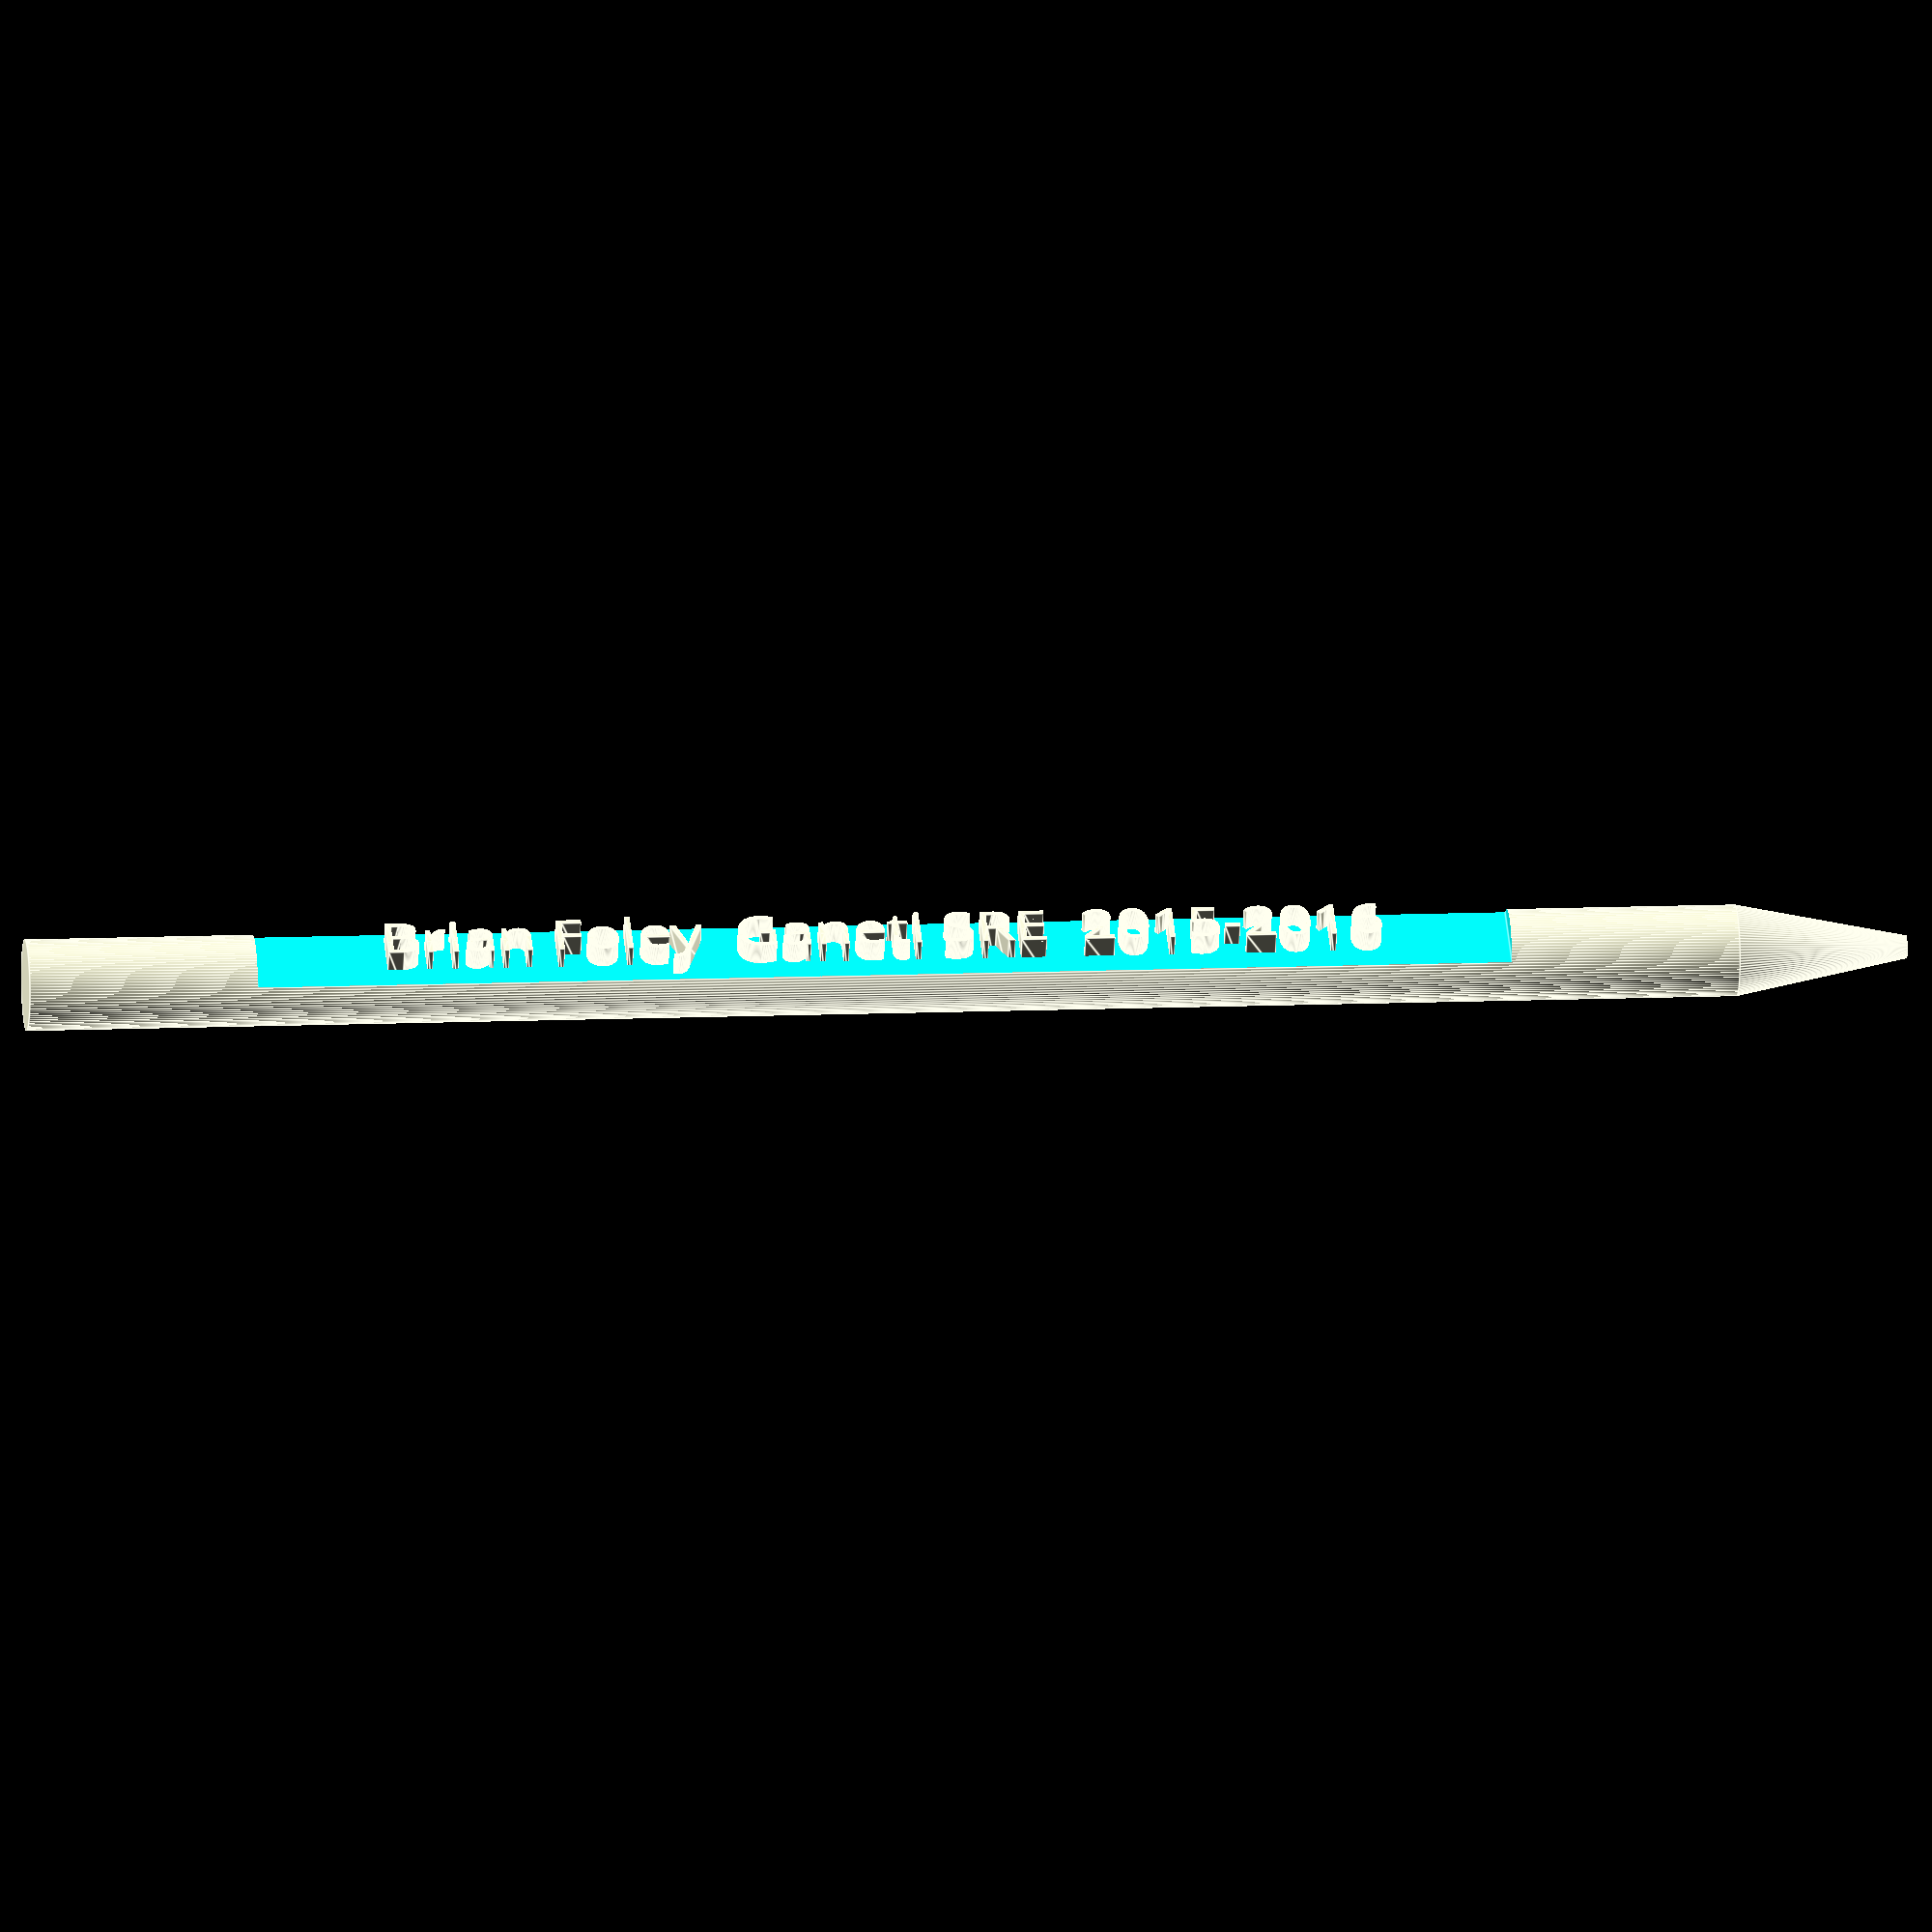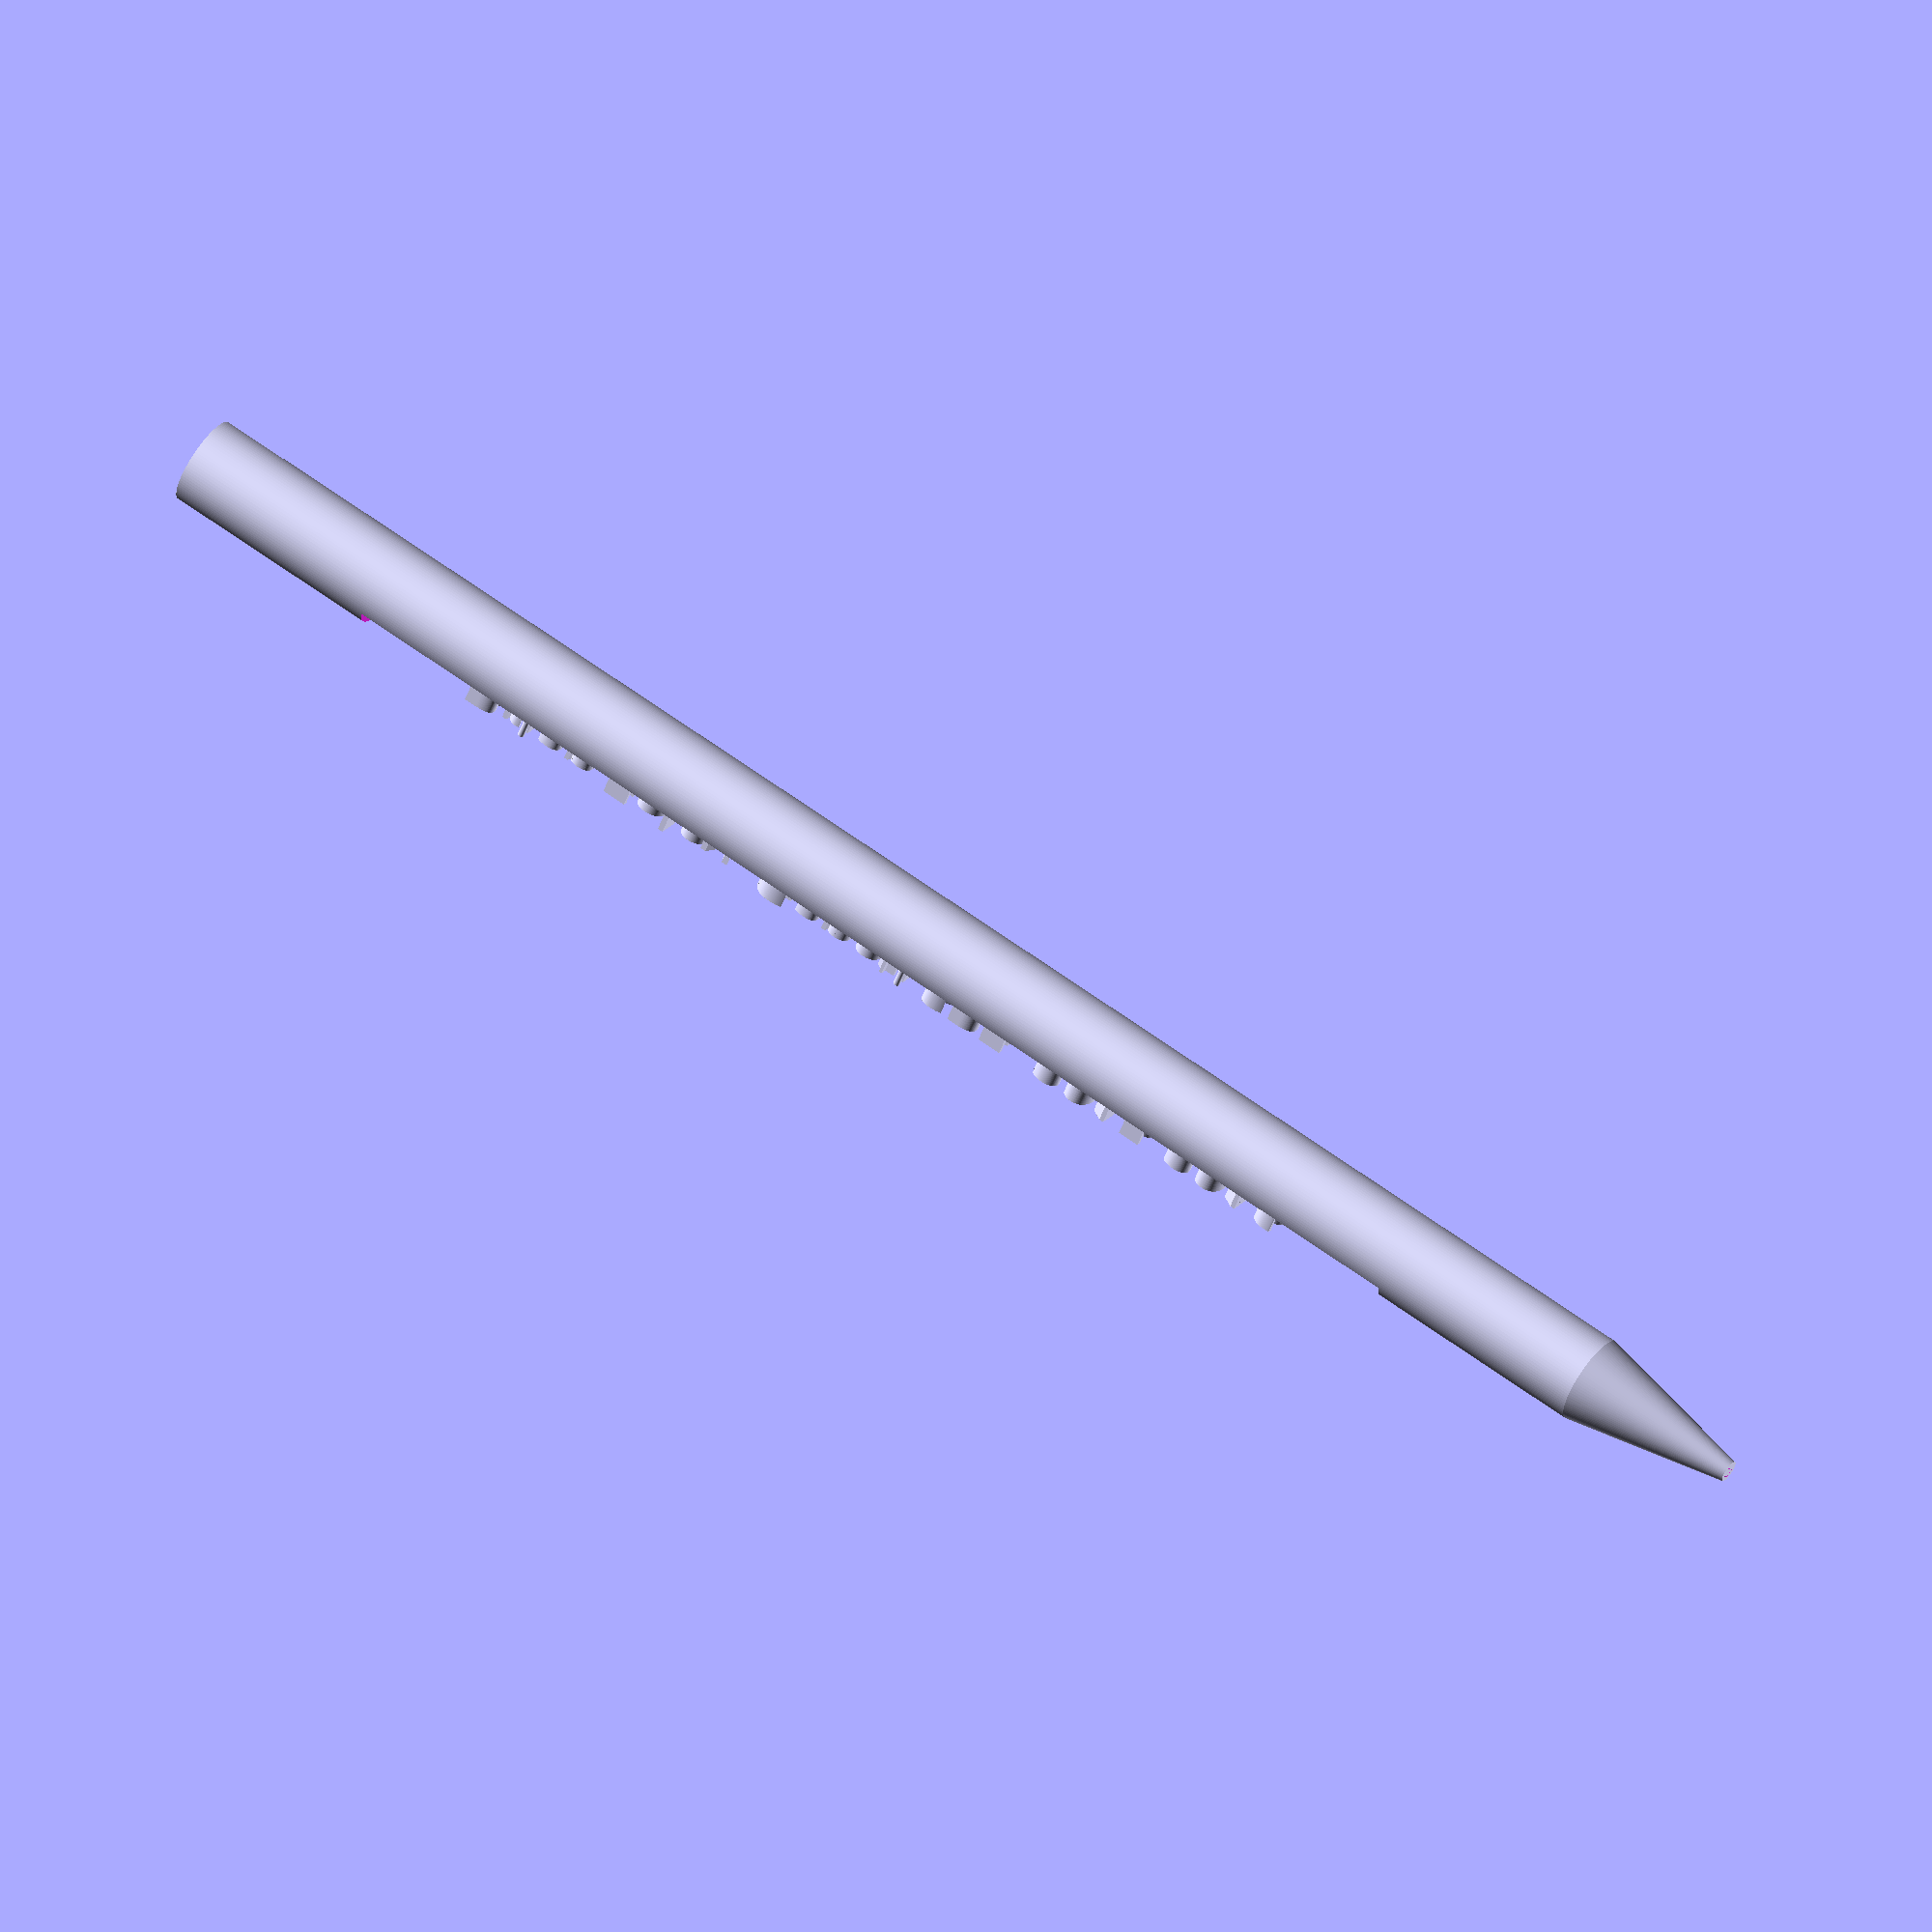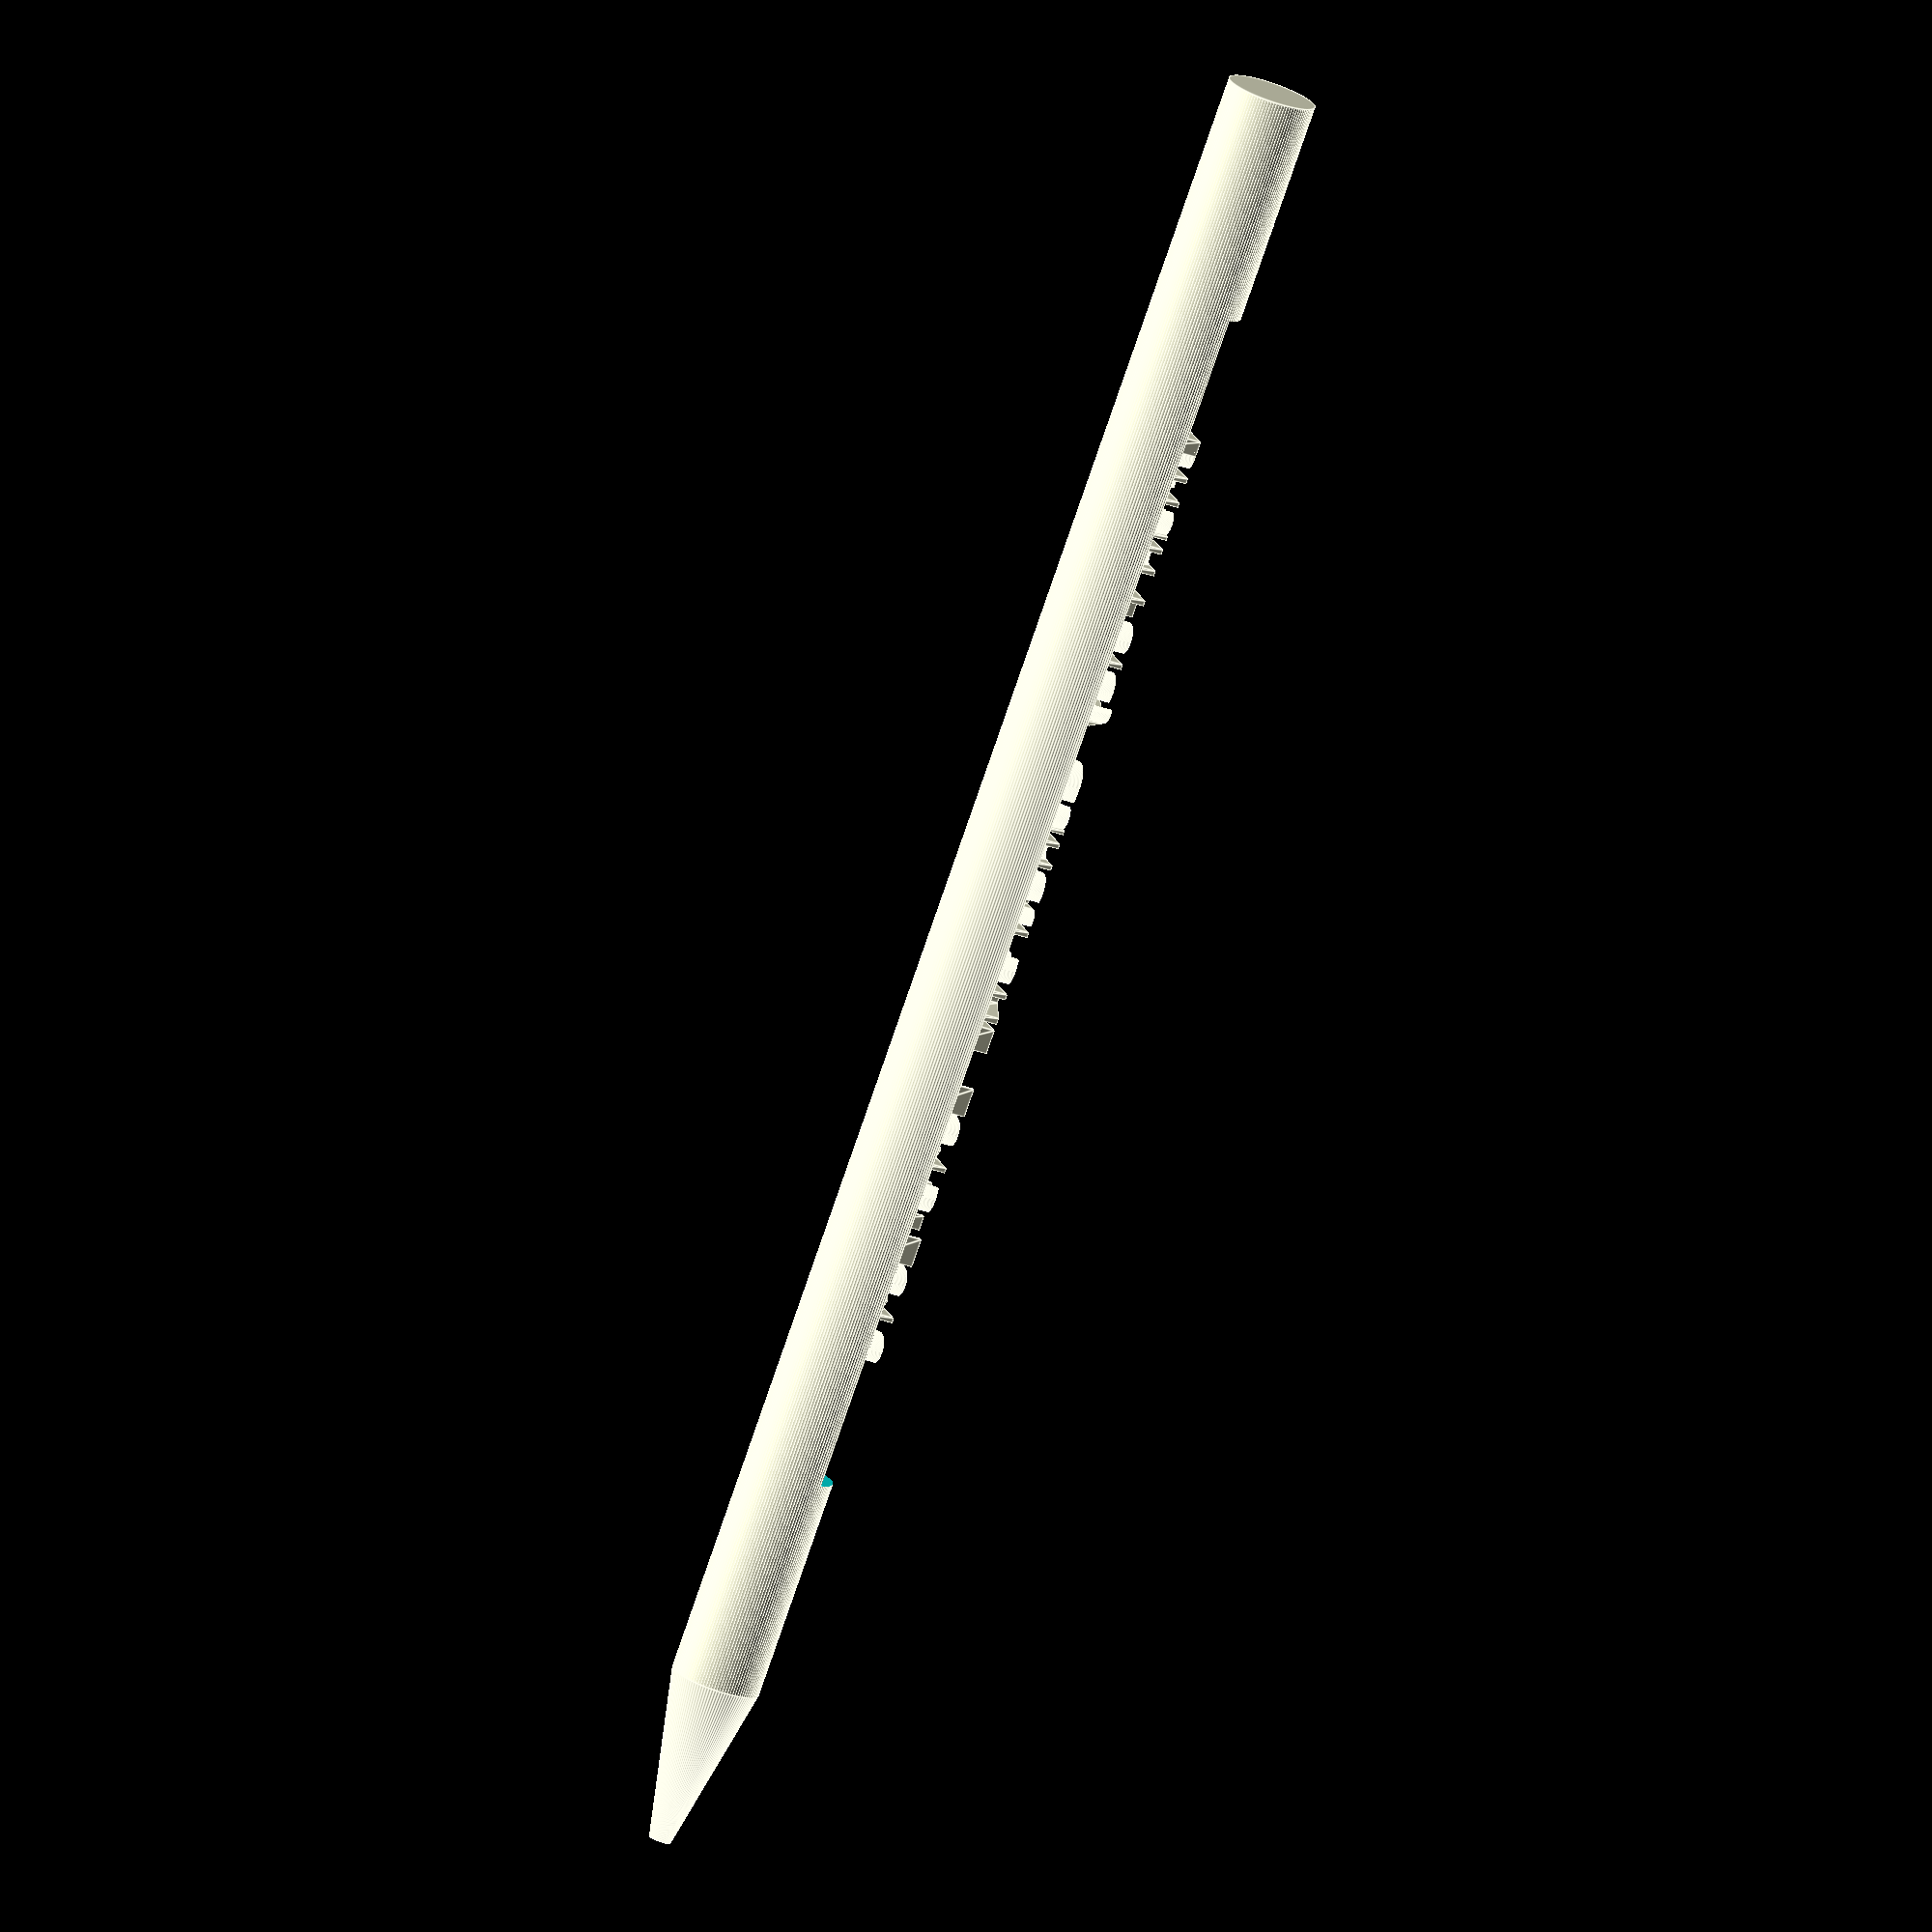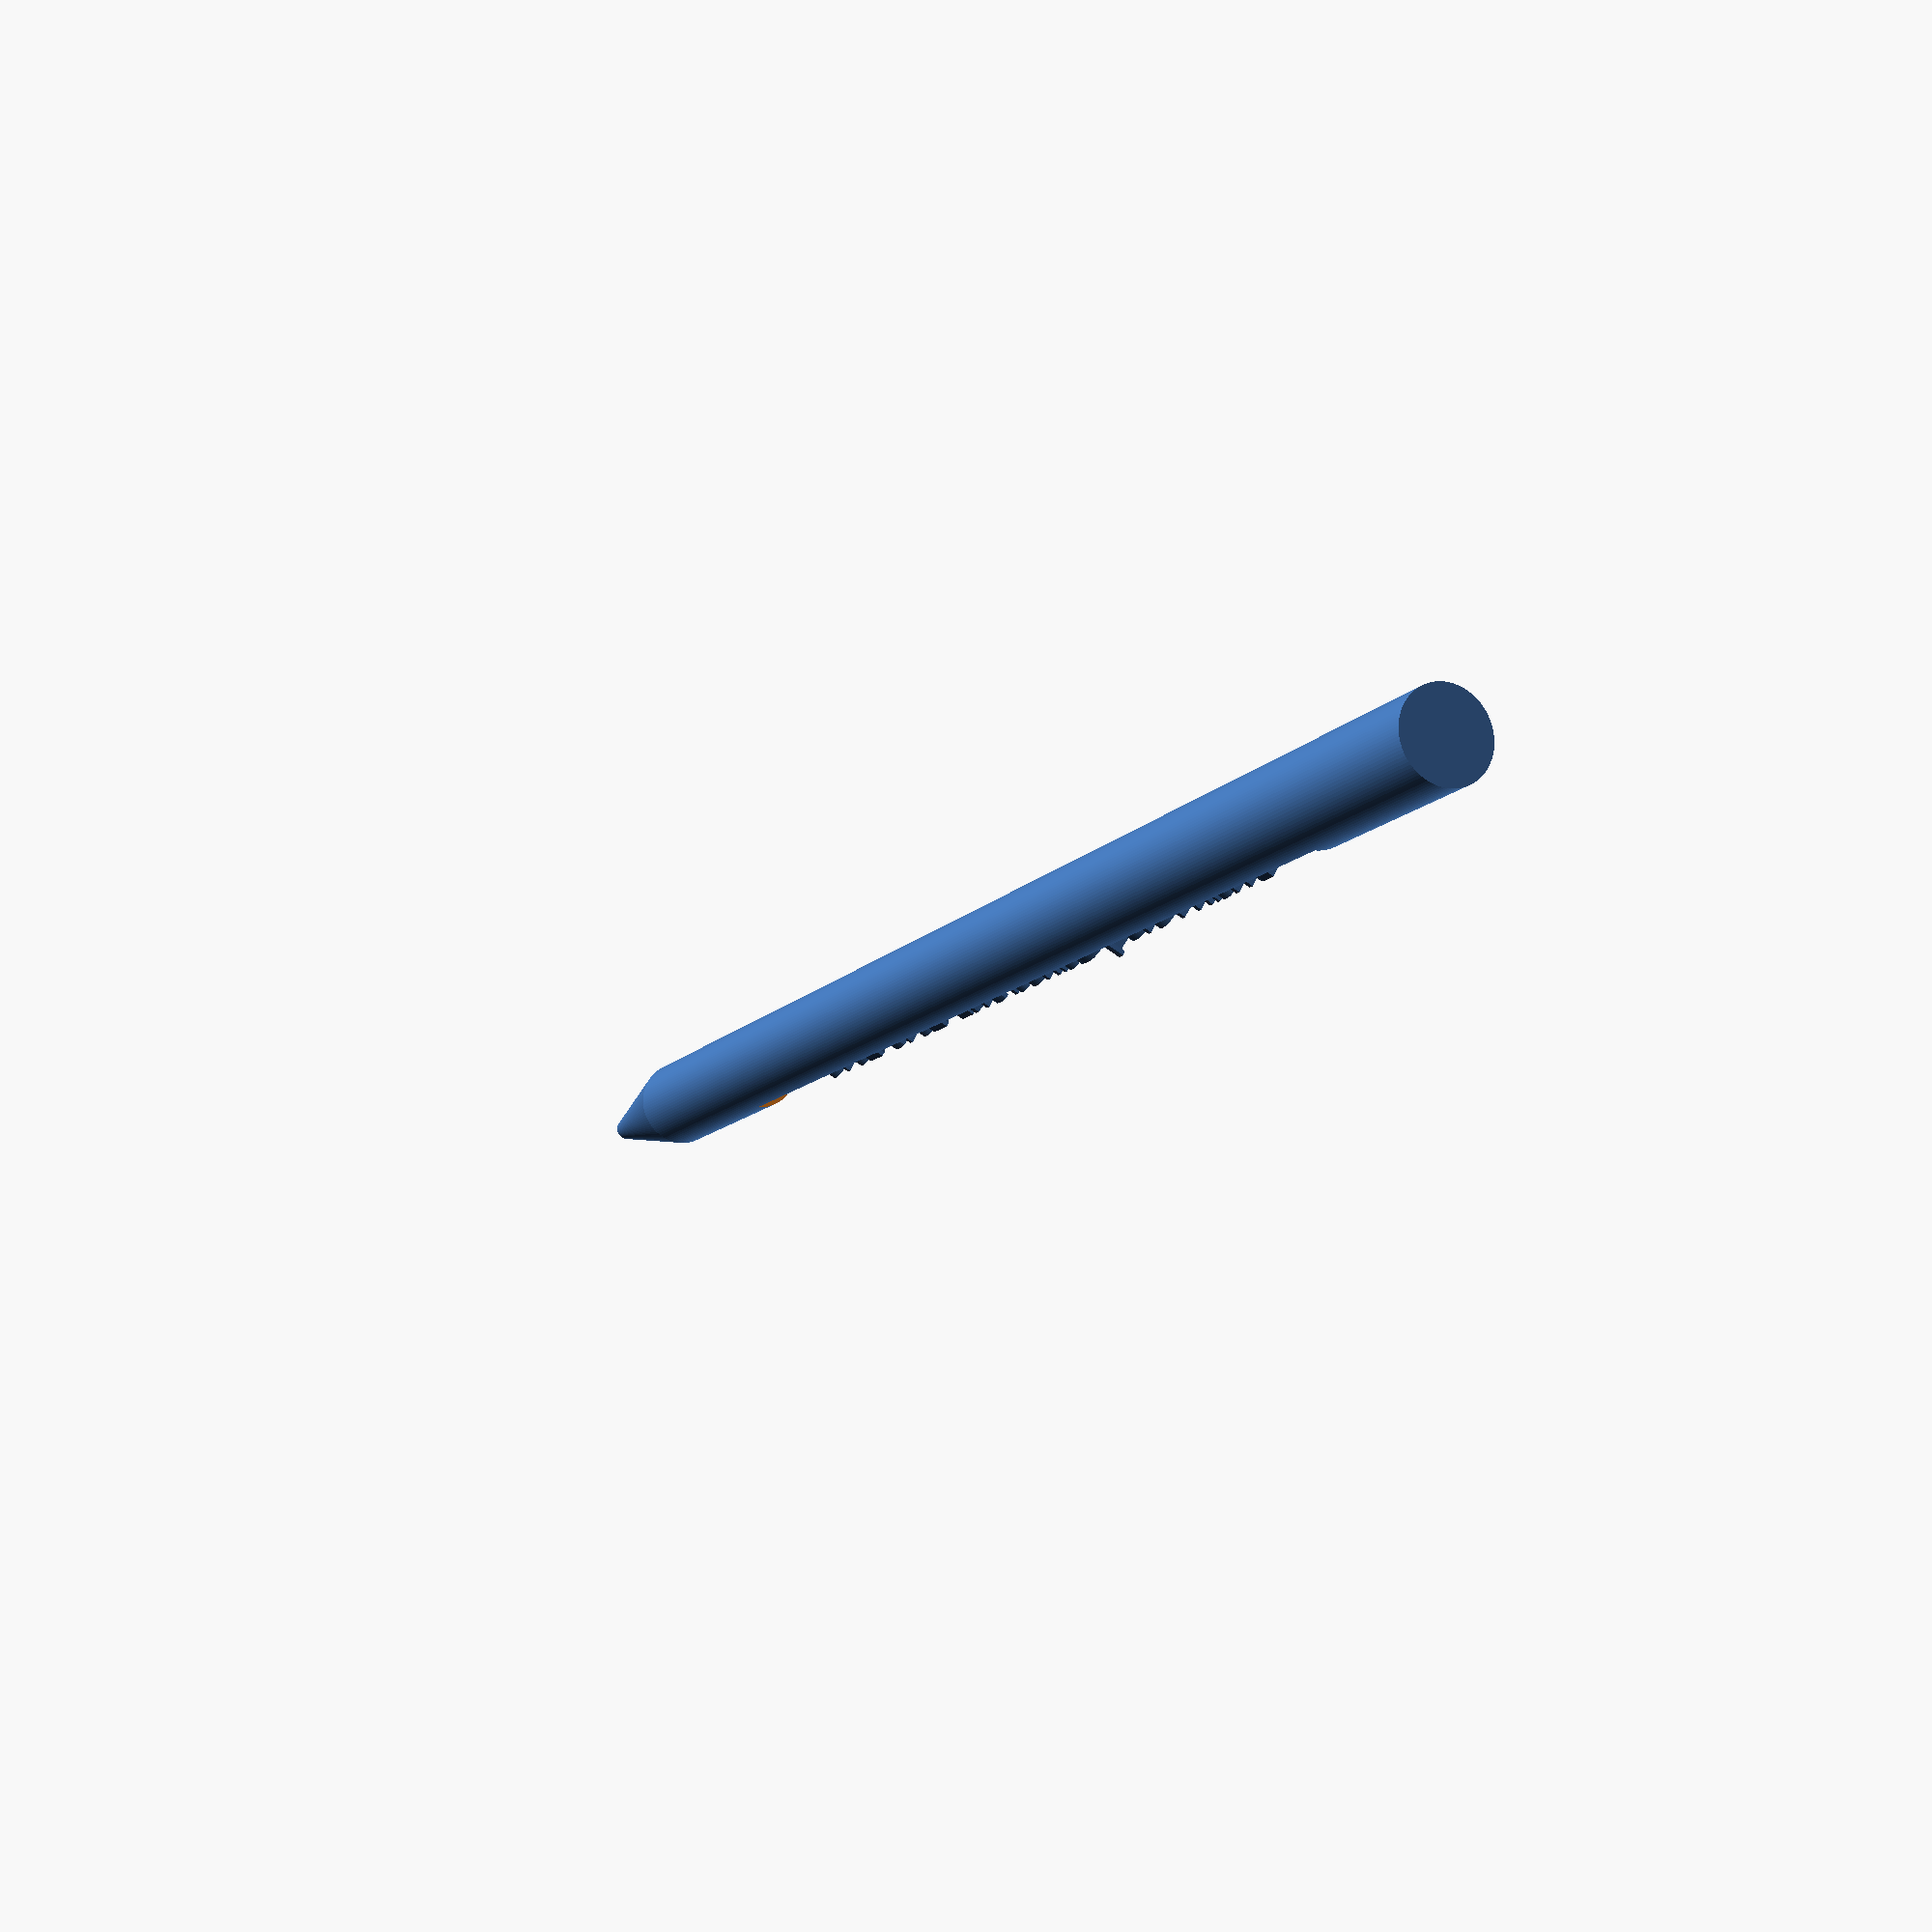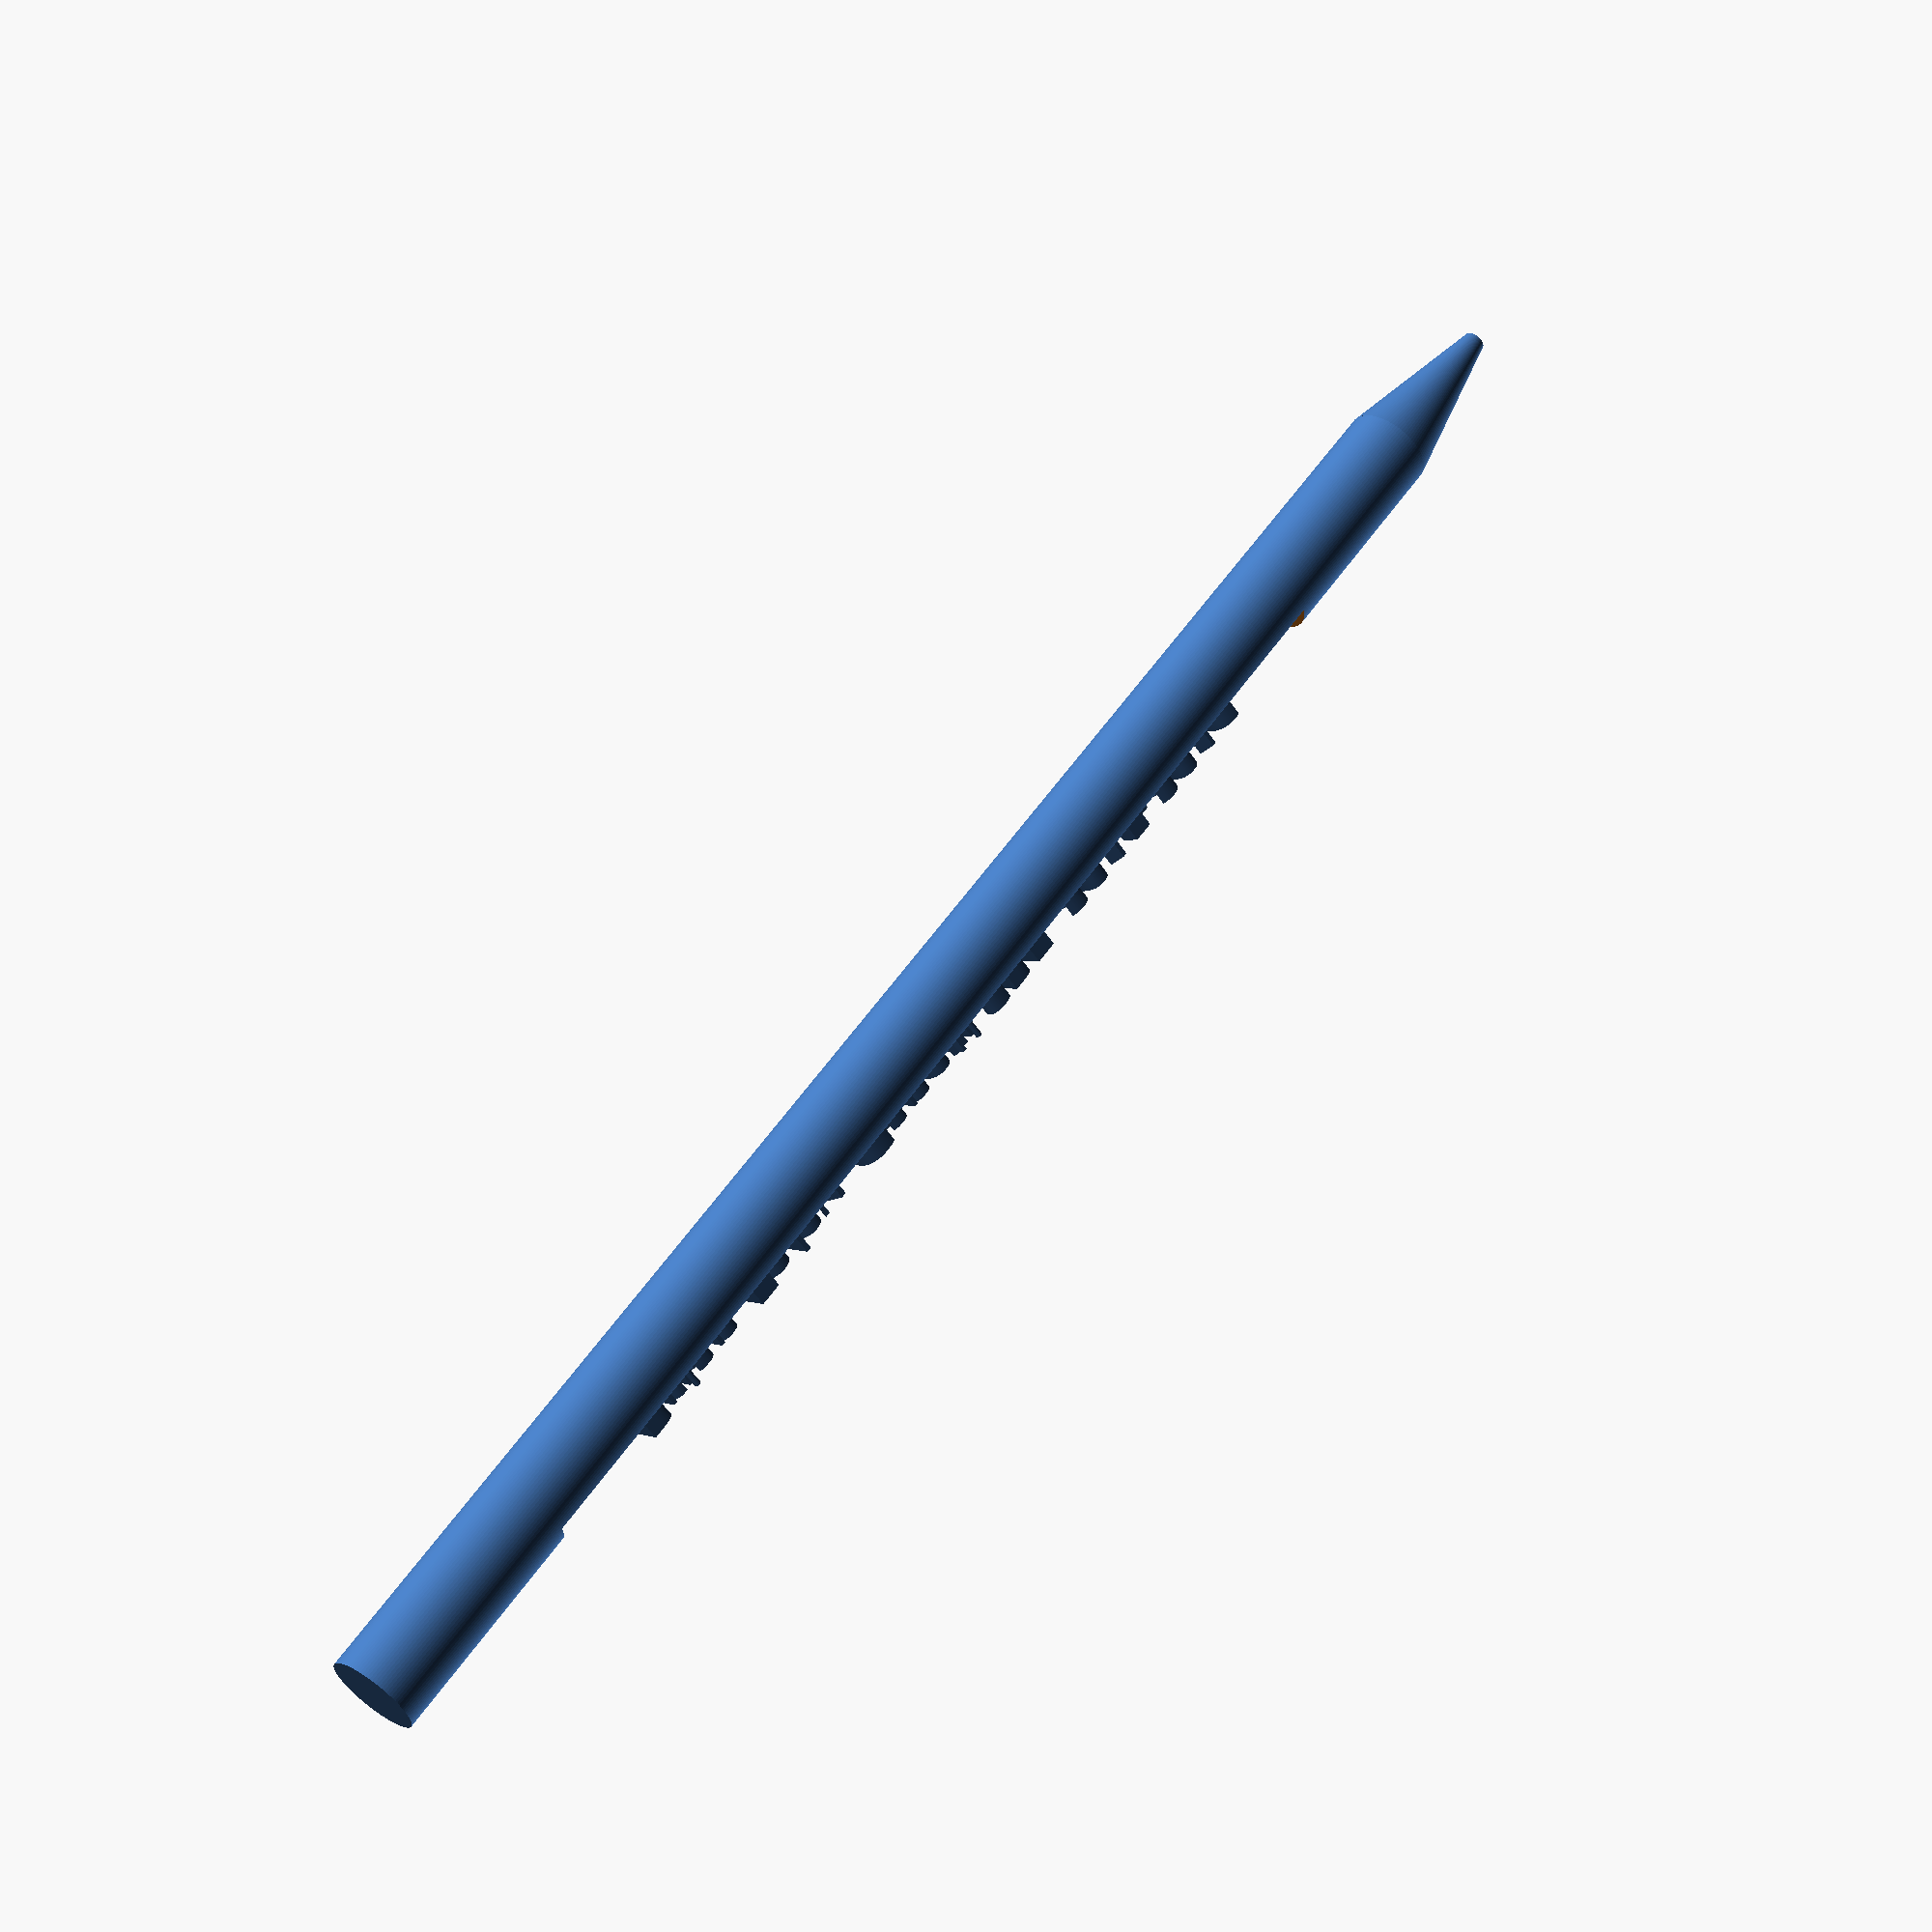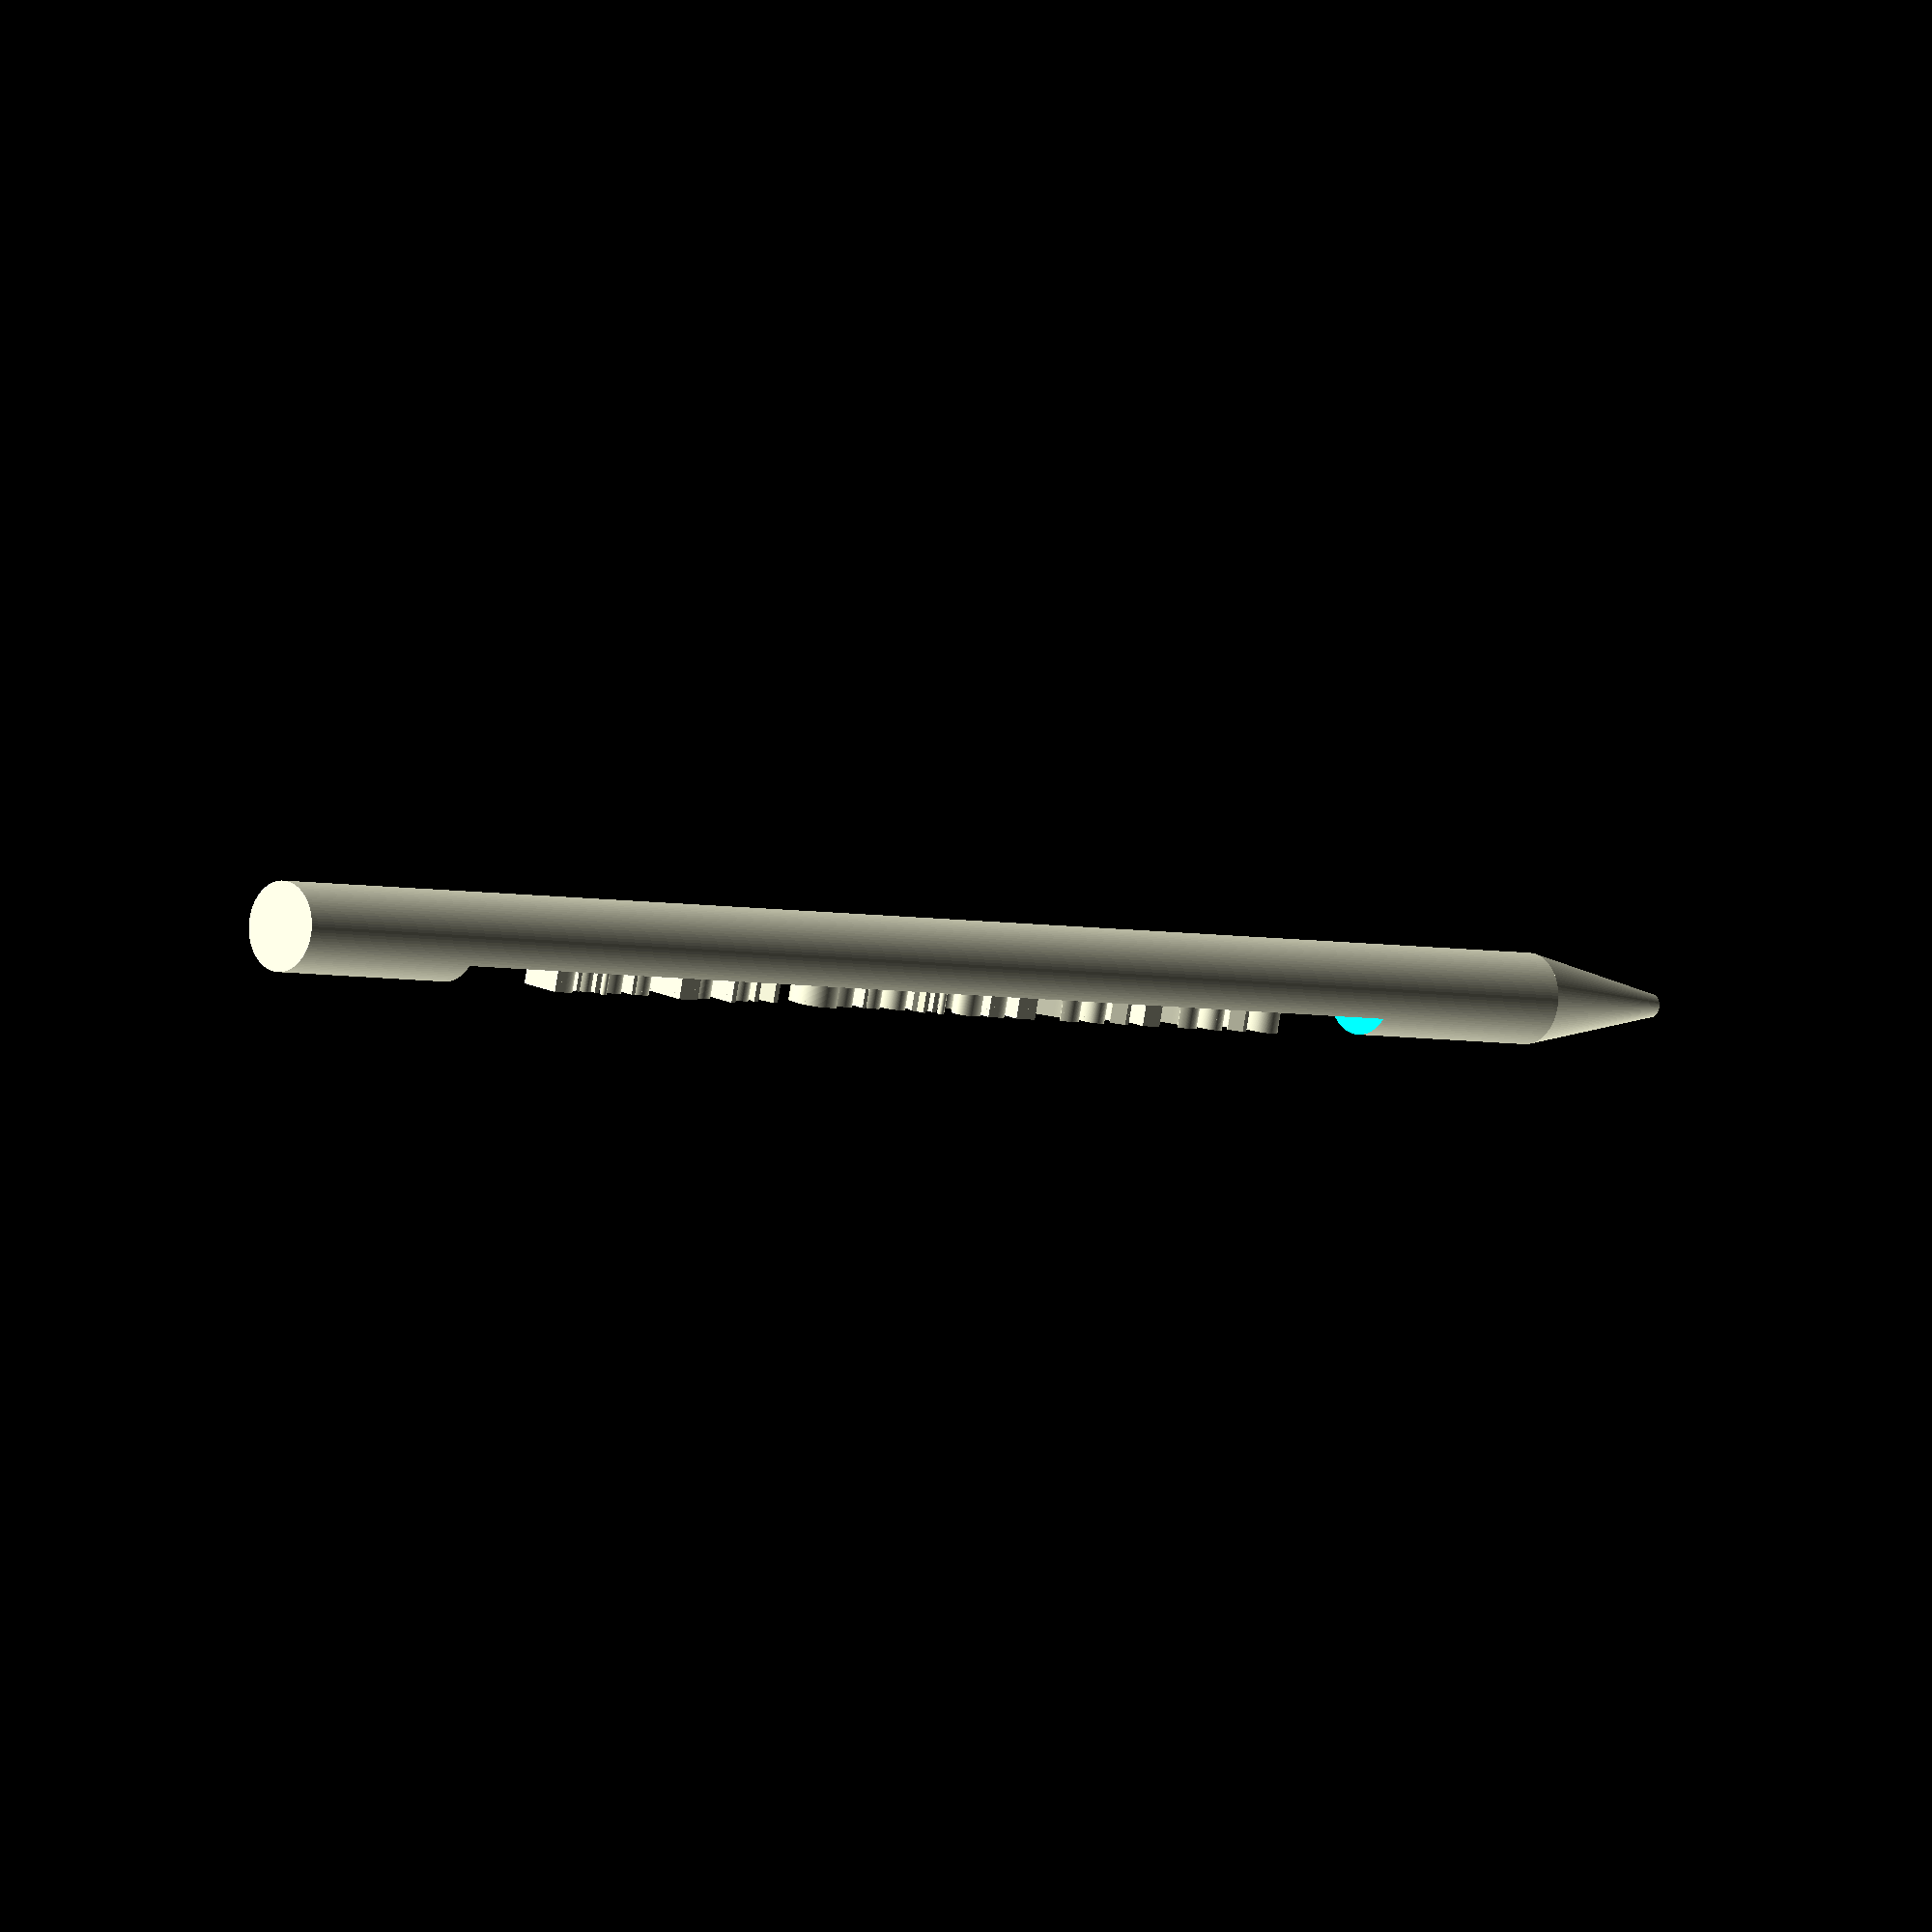
<openscad>
$fn=100;
diameter = 8;
length = 150;
tip_length= 15;
flat_offset=20;
flat_depth=2;
wire_depth=tip_length;
wire_d=1.2;
text_on_flat="Brian Foley  Ganeti SRE  2015-2016";
text_size=4;

translate([0, 0, 0.5*length]) {
rotate([0, 90, 0]) {
linear_extrude(height=0.5*diameter, convexity=4)
    text(text_on_flat, 
         size=text_size,
         font="Arial Black",
         //font="Bitstream Vera Sans",
         halign="center",
         valign="center");
}
}

difference() {
    union() {
        translate([0, 0, -tip_length]) {
            cylinder(d2=diameter, d1=2, h=tip_length, center=false);
        }
        cylinder(d=diameter, h=length, center=false);
    }
    translate([0.5*diameter-flat_depth, -diameter/2, flat_offset]) {
        cube([diameter, diameter,length-2*flat_offset], center=false);
    }
    translate([0, 0, -tip_length]) {
        cylinder(d=wire_d, h=wire_depth, center=false);
    }
}
</openscad>
<views>
elev=348.2 azim=297.2 roll=84.3 proj=o view=edges
elev=115.1 azim=232.9 roll=53.8 proj=o view=wireframe
elev=257.7 azim=163.6 roll=198.9 proj=o view=edges
elev=12.9 azim=28.4 roll=335.1 proj=p view=solid
elev=299.1 azim=46.3 roll=35.4 proj=p view=solid
elev=183.5 azim=283.6 roll=133.5 proj=o view=wireframe
</views>
